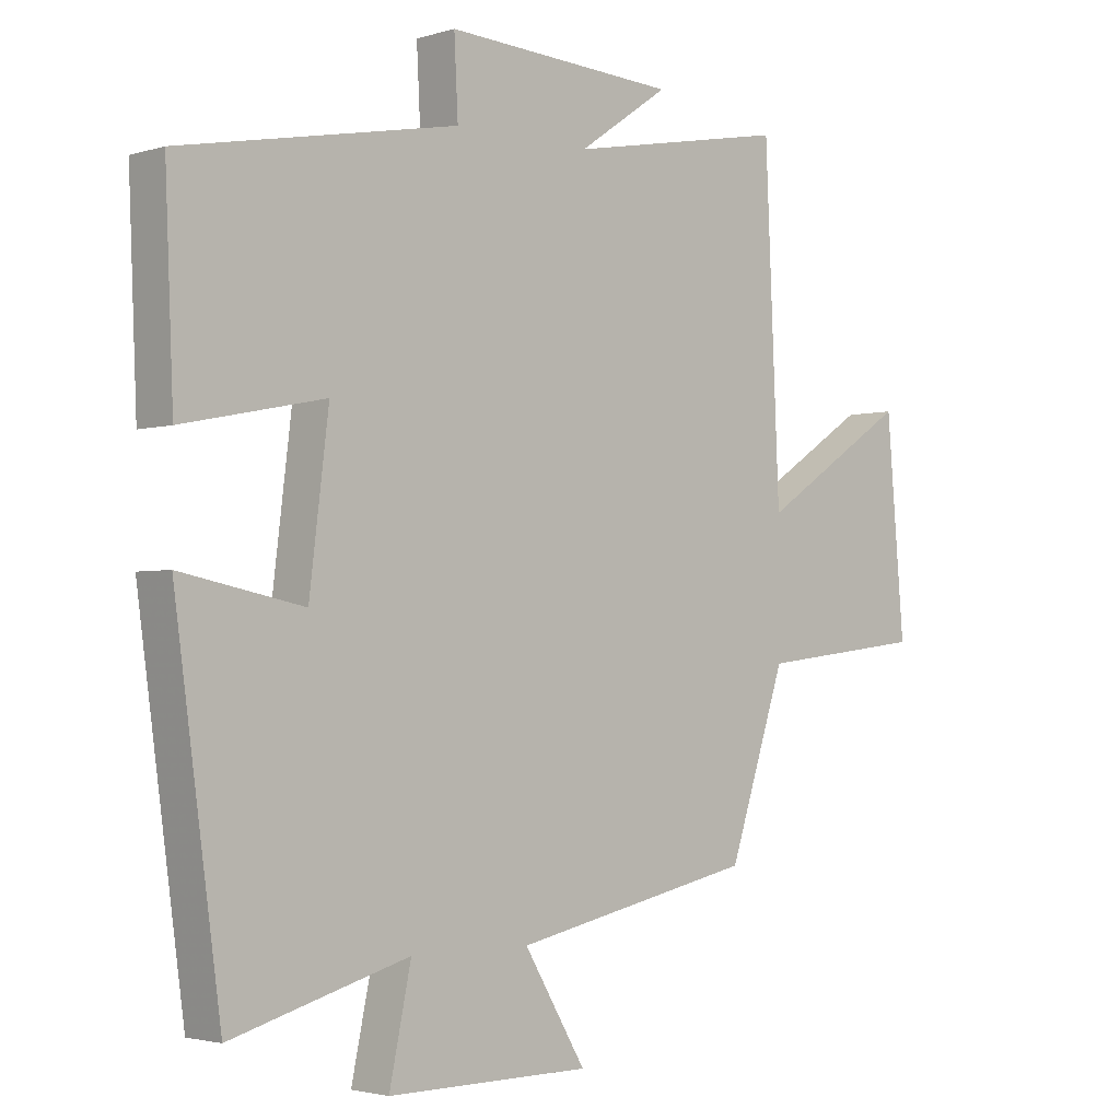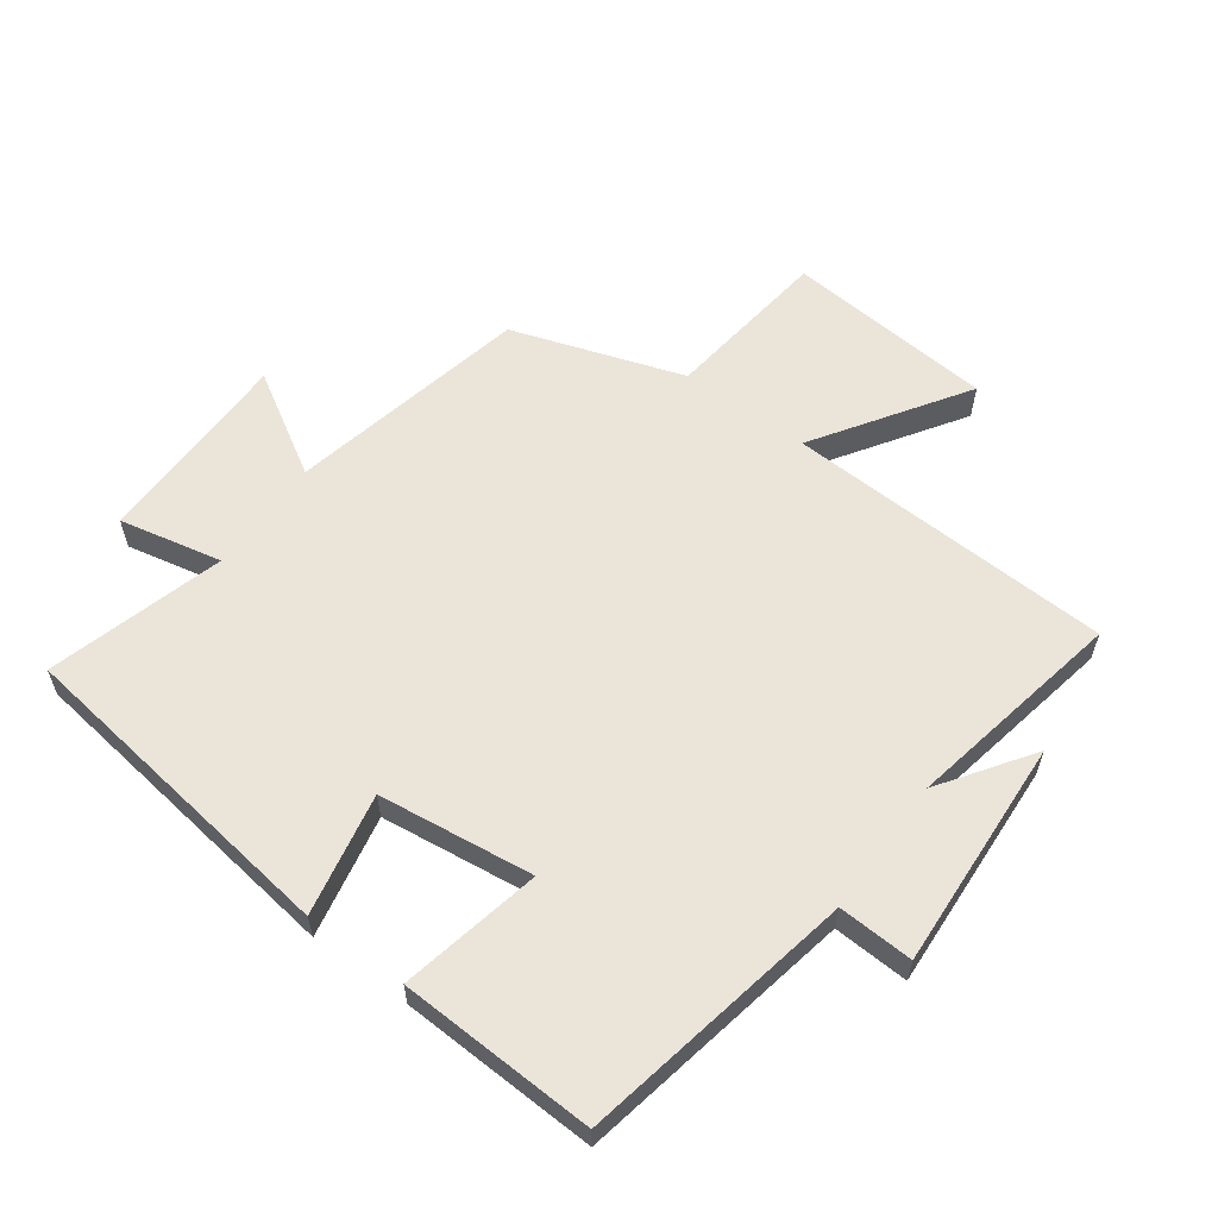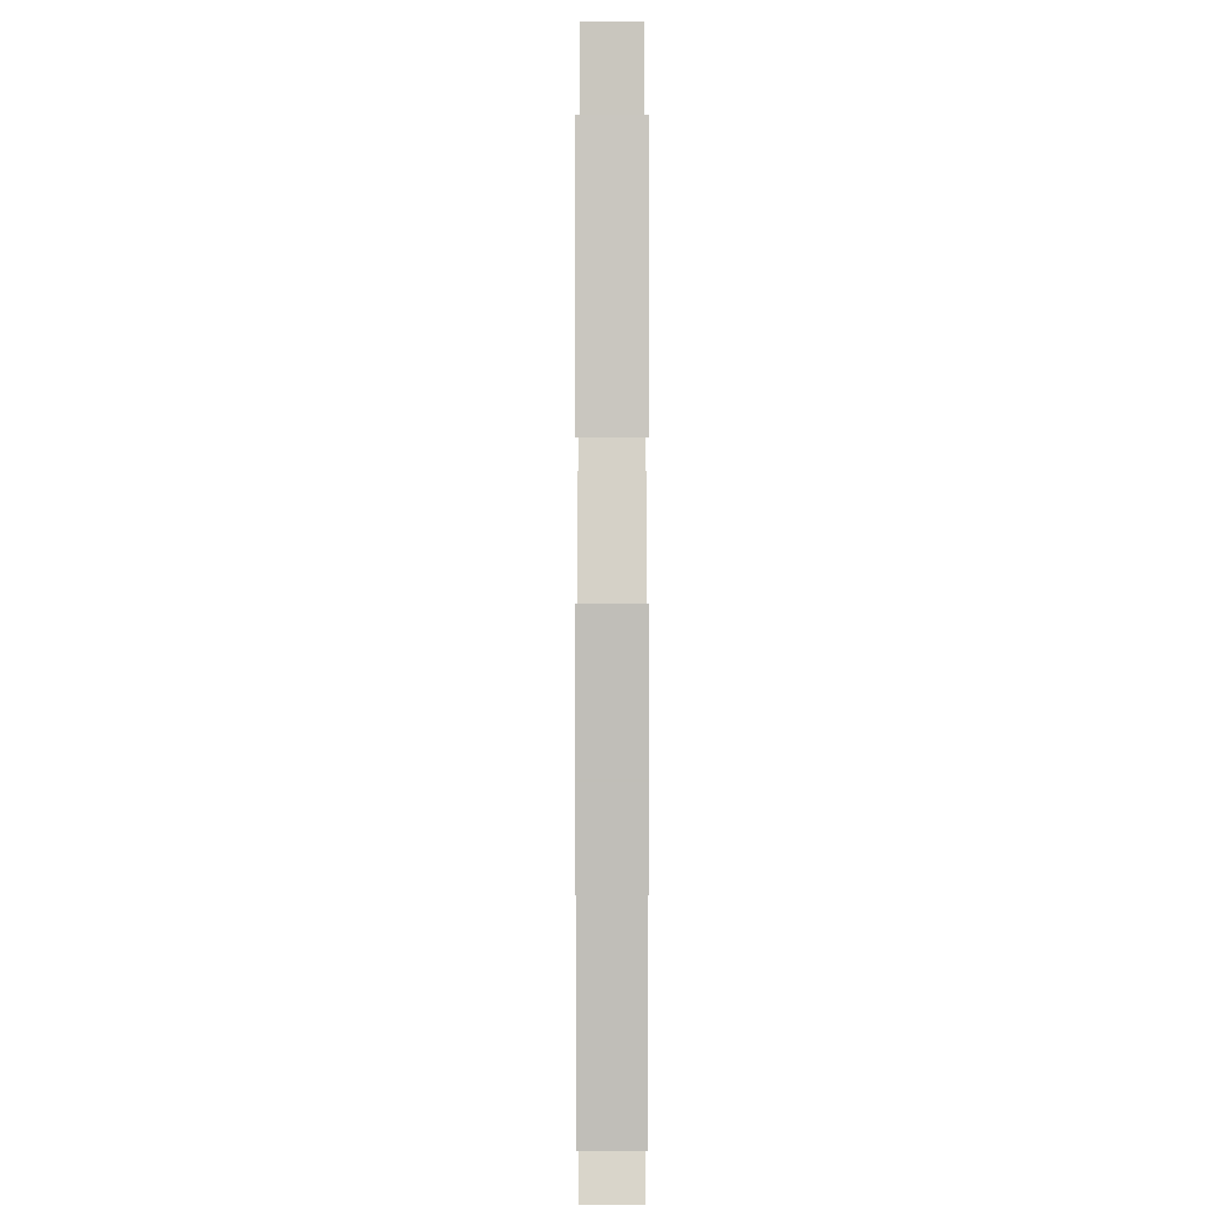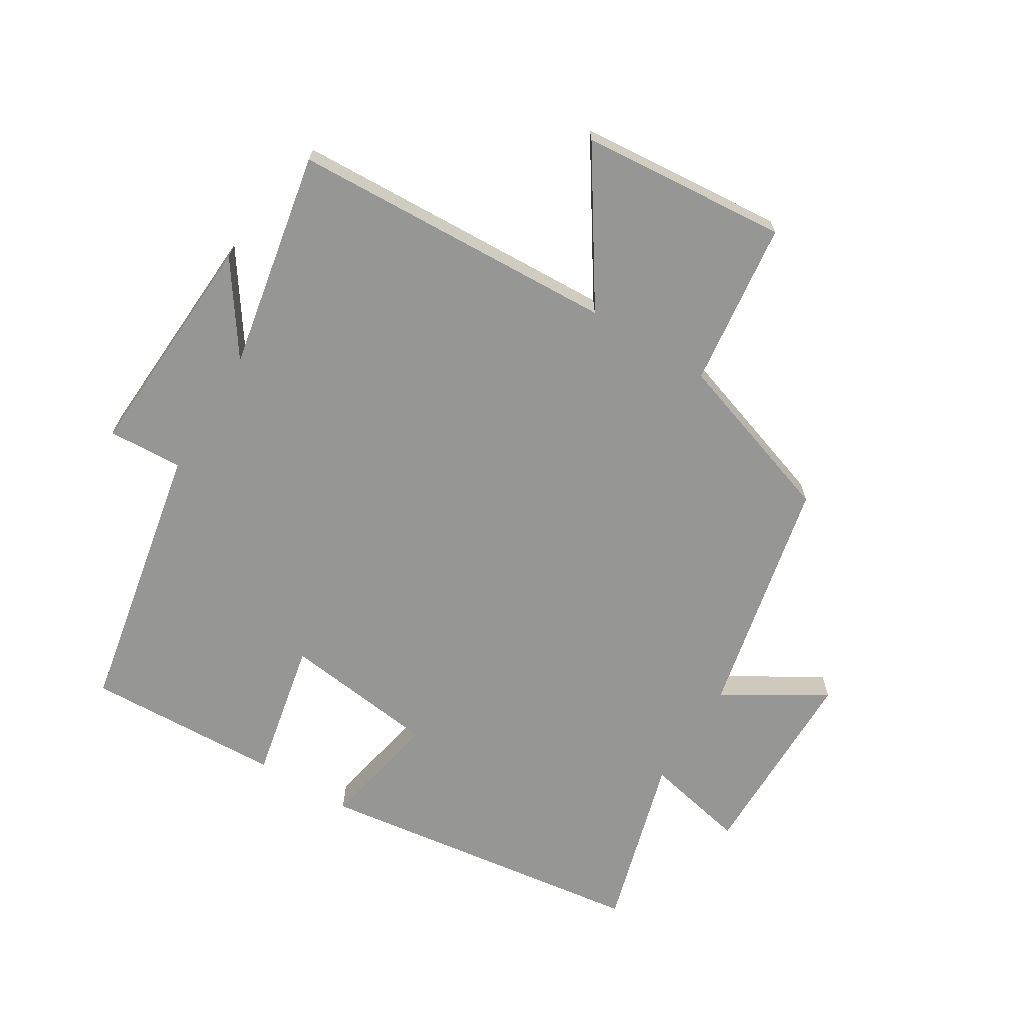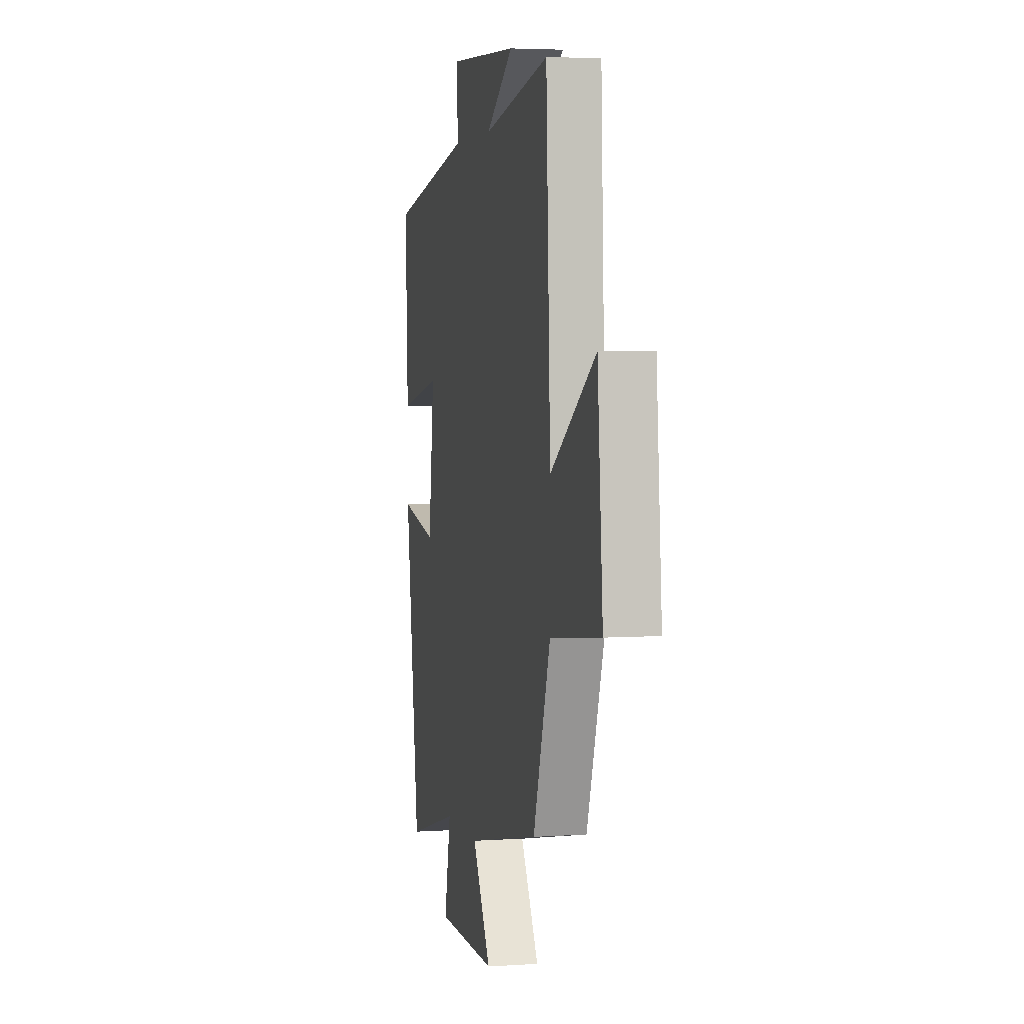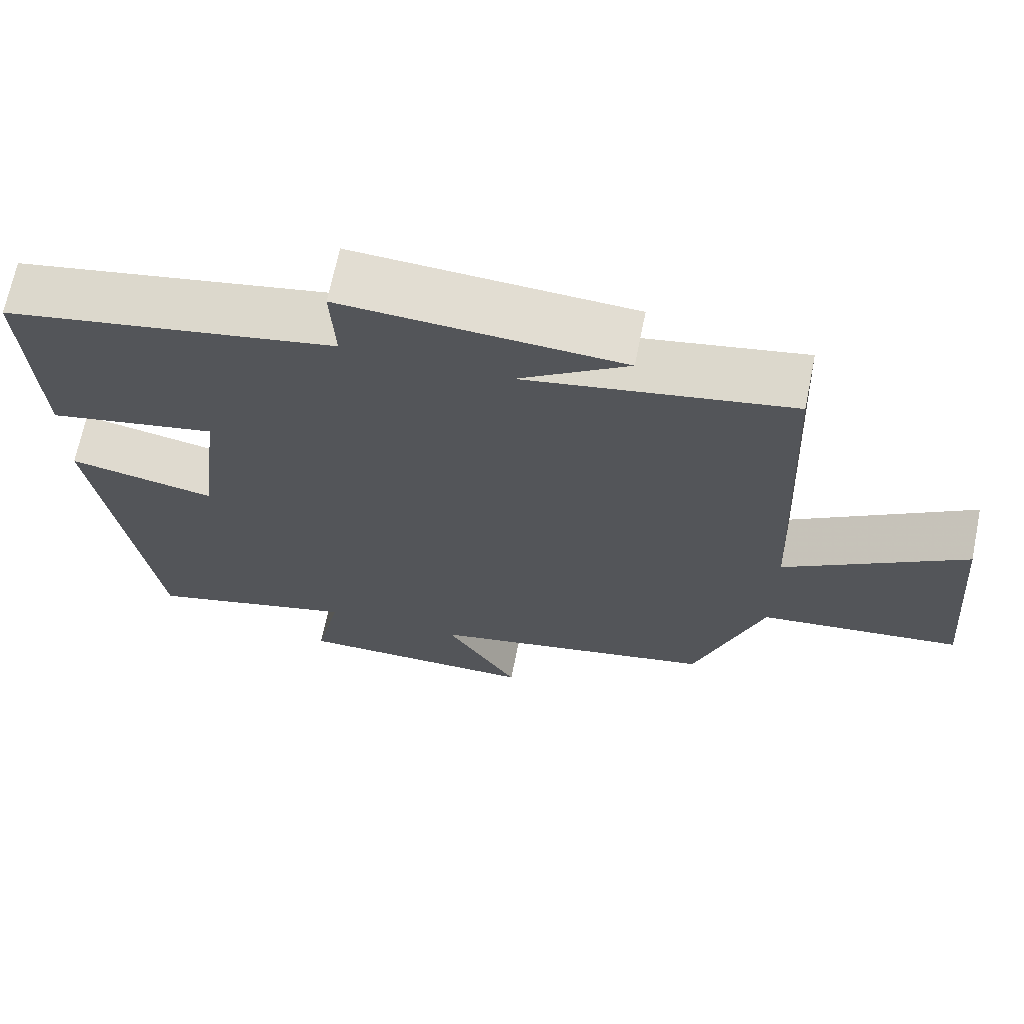
<metadata>
{"format":"obj","ext":"obj","renderer":"f3d","projection":"perspective","resolution":1024,"background":"white","views":[{"elev":-2.6,"azim":-43.6,"up":"+Z"},{"elev":59.5,"azim":-53.9,"up":"+Y"},{"elev":-3.6,"azim":-90.0,"up":"+Z"},{"elev":-67.7,"azim":58.5,"up":"+Y"},{"elev":4.2,"azim":77.5,"up":"+Z"},{"elev":68.4,"azim":11.5,"up":"+Z"}]}
</metadata>
<code>
v 0.411 0.07 -0.419
v 0.034 0.07 -0.5
v 0.13 0.07 -0.659
v -0.186 0.07 -0.661
v -0.152 0.07 -0.5
v -0.428 0.07 -0.578
v -0.5 0.07 -0.053
v -0.309 0.07 -0.091
v -0.279 0.07 0.153
v -0.5 0.07 0.107
v -0.513 0.07 0.416
v -0.081 0.07 0.5
v -0.087 0.07 0.618
v 0.275 0.07 0.598
v 0.133 0.07 0.5
v 0.477 0.07 0.566
v 0.5 0.07 0.053
v 0.733 0.07 0.207
v 0.761 0.07 -0.119
v 0.5 0.07 -0.151
v 0.411 0 -0.419
v 0.034 0 -0.5
v 0.13 0 -0.659
v -0.186 0 -0.661
v -0.152 0 -0.5
v -0.428 0 -0.578
v -0.5 0 -0.053
v -0.309 0 -0.091
v -0.279 0 0.153
v -0.5 0 0.107
v -0.513 0 0.416
v -0.081 0 0.5
v -0.087 0 0.618
v 0.275 0 0.598
v 0.133 0 0.5
v 0.477 0 0.566
v 0.5 0 0.053
v 0.733 0 0.207
v 0.761 0 -0.119
v 0.5 0 -0.151
f 17 18 19 20
f 20 1 2
f 17 20 2
f 16 17 2
f 15 16 2
f 12 13 14 15
f 11 12 15
f 10 11 15
f 9 10 15
f 8 9 15 2
f 5 6 7 8
f 5 8 2 3
f 3 4 5
f 40 39 38 37
f 22 21 40
f 22 40 37
f 22 37 36
f 22 36 35
f 35 34 33 32
f 35 32 31
f 35 31 30
f 35 30 29
f 22 35 29 28
f 28 27 26 25
f 23 22 28 25
f 25 24 23
f 1 21 22 2
f 2 22 23 3
f 3 23 24 4
f 4 24 25 5
f 5 25 26 6
f 6 26 27 7
f 7 27 28 8
f 8 28 29 9
f 9 29 30 10
f 10 30 31 11
f 11 31 32 12
f 12 32 33 13
f 13 33 34 14
f 14 34 35 15
f 15 35 36 16
f 16 36 37 17
f 17 37 38 18
f 18 38 39 19
f 19 39 40 20
f 20 40 21 1

</code>
